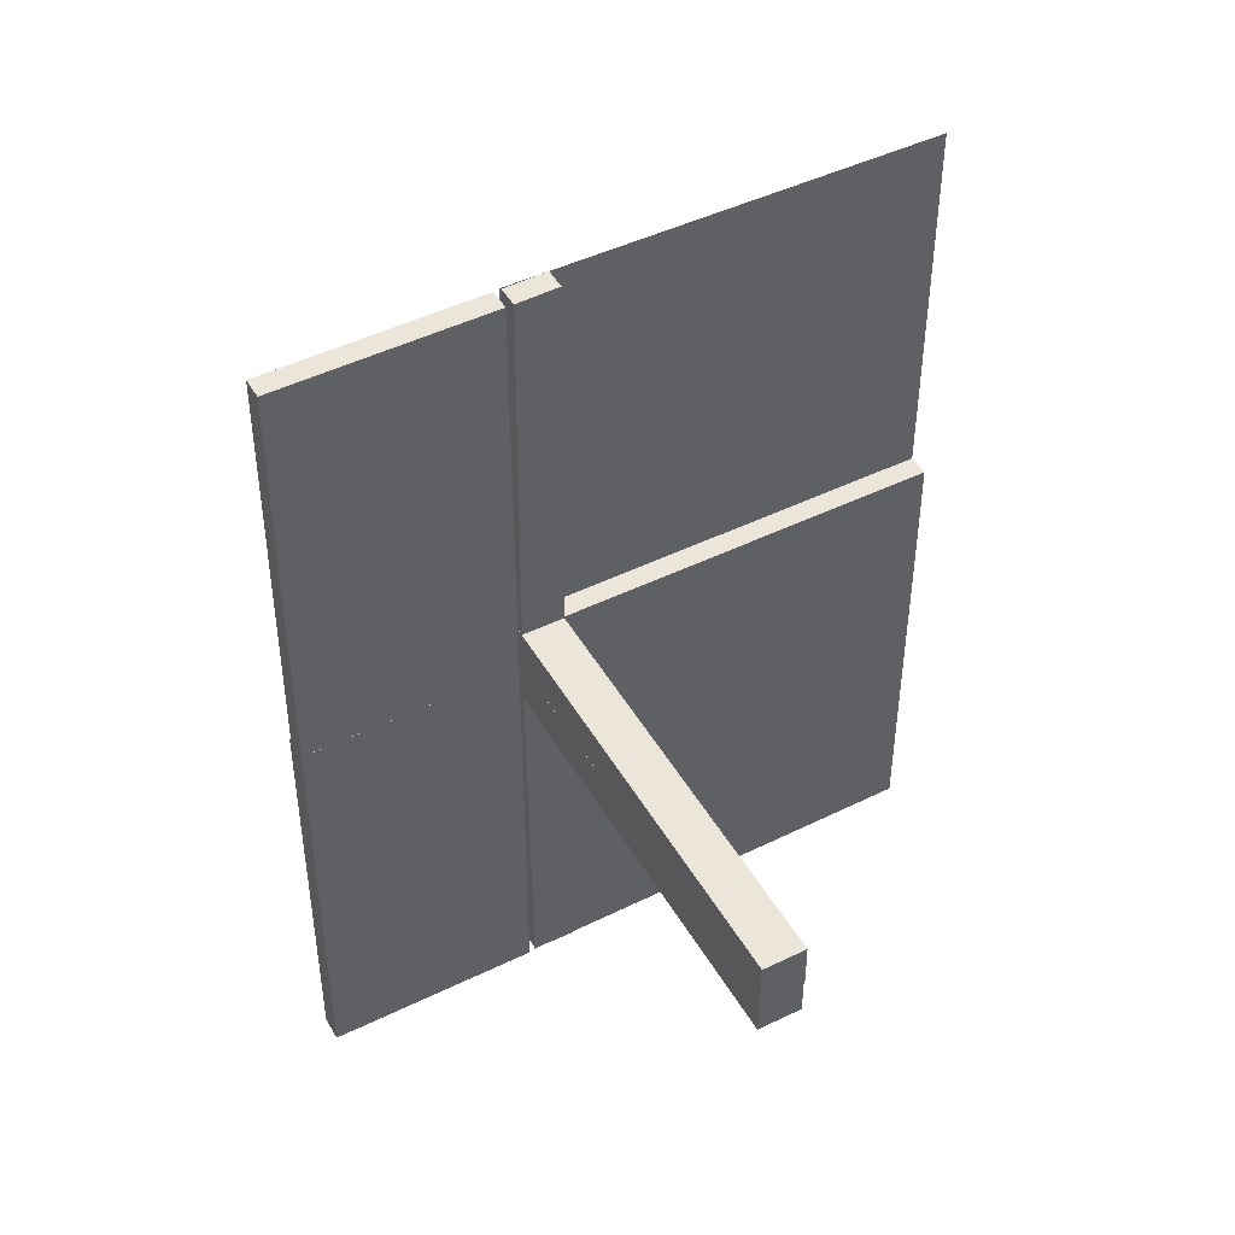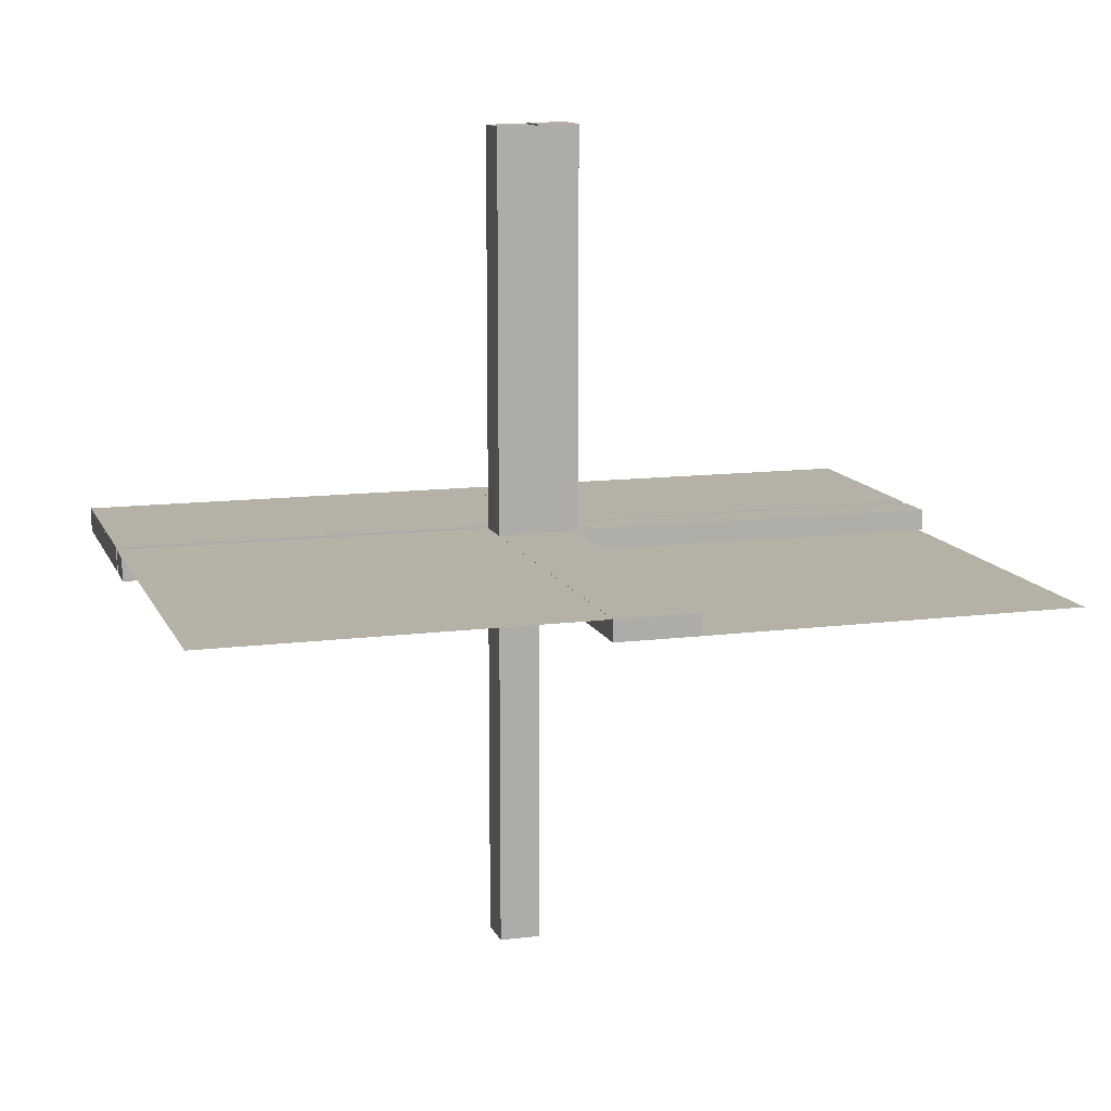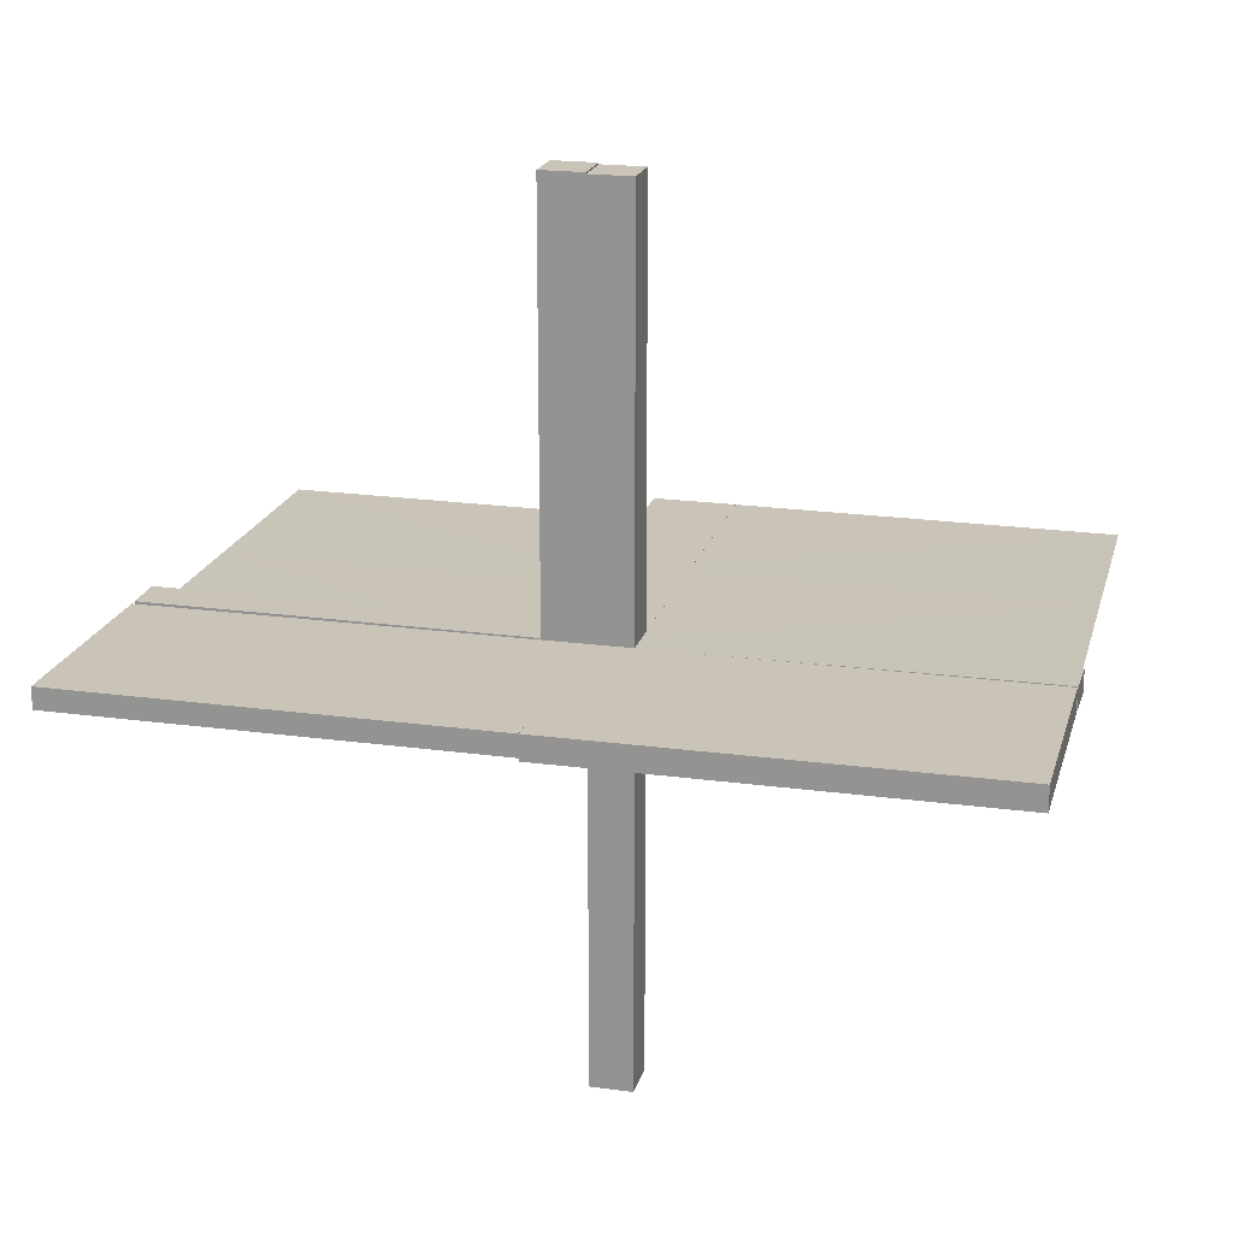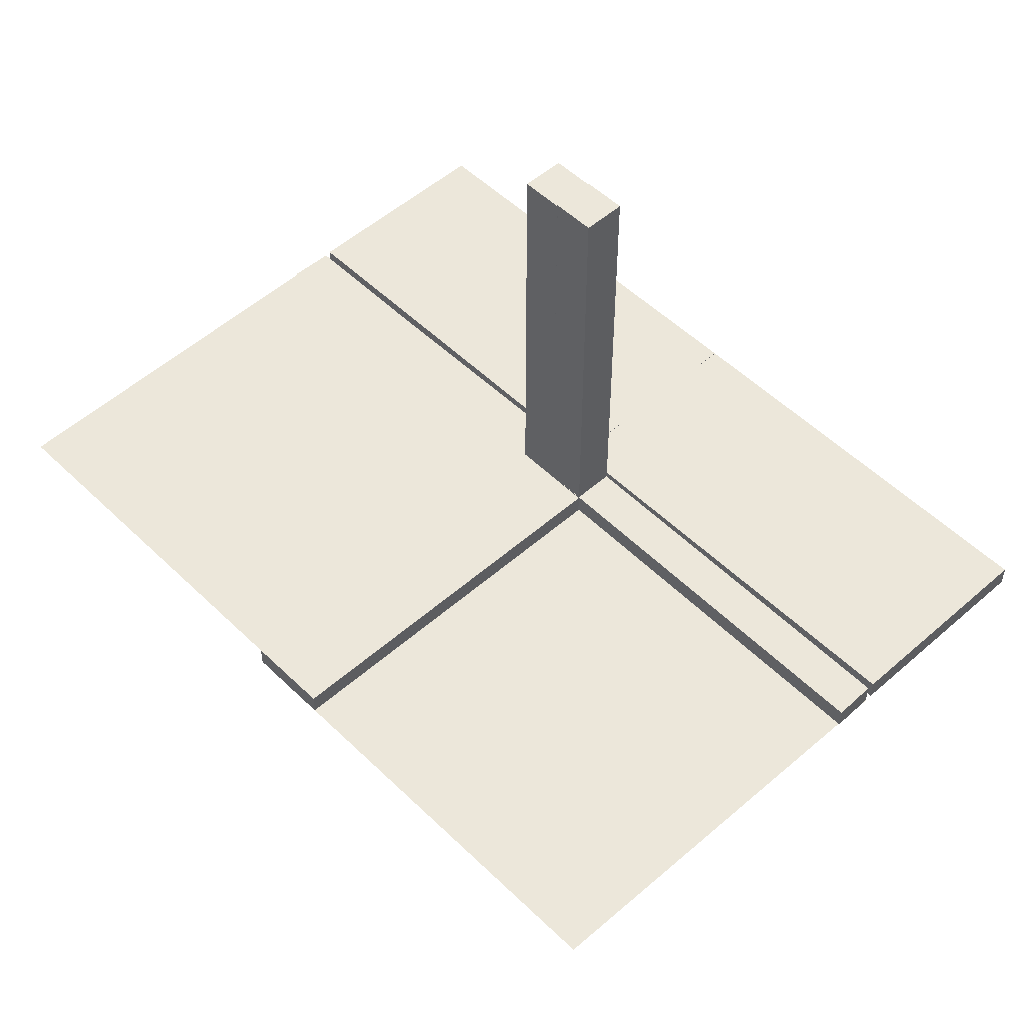
<metadata>
{"format":"obj","ext":"obj","renderer":"f3d","projection":"perspective","resolution":1024,"background":"white","views":[{"elev":47.2,"azim":-28.9,"up":"+Y"},{"elev":12.1,"azim":73.5,"up":"+Z"},{"elev":19.9,"azim":-75.8,"up":"+Z"},{"elev":51.9,"azim":136.4,"up":"+Z"}]}
</metadata>
<code>
v 0.4999 -0.04923 -0.0125
v 0.4999 -0.04923 0.0125
v 0.4999 0.496 -0.01086
v 0.4999 -0.496 0.01086
v 0.4999 0.04923 -0.0125
v 0.4999 0.04923 0.0125
v 0.04889 -0.3758 0.01218
v 0.04889 -0.3758 -0.01282
v 0.04889 -0.3758 0.01086
v 0.04889 -0.3758 -0.01414
v 0.04889 0.3758 0.01414
v 0.04889 0.3758 -0.01086
v 0.002128 -0.0002707 0.5
v 0.002128 -0.04973 -0.5
v 0.002128 -0.04973 -6.9e-07
v 0.002128 0.04973 0.5
v 0.002128 0.0002707 3.6e-07
v 0.002128 0.0002707 -0.5
v 0.04164 0.2505 0.01414
v 0.04164 0.2505 -0.01086
v 0.04164 -0.2505 0.01218
v 0.04164 -0.2505 -0.01282
v 0.04164 -0.2505 0.01086
v 0.04164 -0.2505 -0.01414
v 0.05215 0.01223 0.3754
v 0.05215 0.04348 0.3754
v 0.05215 -0.03723 0.1246
v 0.05215 -0.03723 -0.3754
v 0.05215 -0.005977 0.1246
v 0.05215 -0.005977 -0.3754
v 0.05215 0.005977 0.3754
v 0.05215 0.03723 0.3754
v 0.05215 -0.04348 0.1246
v 0.05215 -0.04348 -0.3754
v 0.05215 -0.01223 0.1246
v 0.05215 -0.01223 -0.3754
v 0.2522 0.4979 -0.01168
v 0.2522 -0.4979 0.01168
v 0.006052 0.0002767 -0.0125
v 0.006052 0.0002767 0.0125
v 0.006052 0.0002767 0.0125
v 0.006052 -0.0002767 -0.0125
v 0.006052 -0.0002767 0.0125
v 0.006134 0.4999 0.01414
v 0.006134 0.4999 -0.01086
v 0.006134 -0.4999 0.01218
v 0.006134 -0.4999 -0.01282
v 0.006134 -0.4999 0.01086
v 0.006134 -0.4999 -0.01414
v 0.04789 -0.2506 0.01218
v 0.04789 -0.2506 -0.01282
v 0.04789 -0.2506 0.01086
v 0.04789 -0.2506 -0.01414
v 0.04789 0.2506 0.01414
v 0.04789 0.2506 -0.01086
v -0.2532 7.193e-05 0.01419
v -0.2532 7.193e-05 -0.01081
v -0.2532 -7.193e-05 0.01419
v -0.2532 -7.193e-05 -0.01081
v -0.2532 -7.193e-05 0.01081
v -0.2532 -7.193e-05 -0.01419
v 0.04064 0.1253 0.01414
v 0.04064 0.1253 -0.01086
v 0.04064 -0.1253 0.01218
v 0.04064 -0.1253 -0.01282
v 0.04064 -0.1253 0.01086
v 0.04064 -0.1253 -0.01414
v 0.004632 0.4999 -0.0125
v 0.004632 -0.4999 0.0125
v 0.004632 -0.4999 0.0125
v 0.002207 -0.0002808 0.00164
v 0.002207 -0.04972 -0.001641
v 0.002207 -0.04972 0.4984
v 0.002207 0.04972 0.001641
v 0.002207 0.0002808 0.4984
v 0.002207 0.0002808 -0.00164
v 0.1295 0.00585 -0.0125
v 0.1295 0.00585 0.0125
v 0.1295 -0.00585 -0.0125
v 0.1295 -0.00585 0.0125
v 0.253 0.0005233 0.0125
v 0.253 0.0005233 0.0125
v 0.253 -0.0005233 -0.0125
v 0.05213 -0.0002707 0.5
v 0.05213 -0.04973 -0.5
v 0.05213 -0.04973 7.63e-06
v 0.05213 0.04973 0.5
v 0.05213 0.0002707 8.69e-06
v 0.05213 0.0002707 -0.5
v 0.1295 -0.0121 -0.0125
v 0.1295 -0.0121 0.0125
v 0.1295 0.0121 -0.0125
v 0.1295 0.0121 0.0125
v 0.04689 0.1254 0.01414
v 0.04689 0.1254 -0.01086
v 0.04689 -0.1254 0.01218
v 0.04689 -0.1254 -0.01282
v 0.04689 -0.1254 0.01086
v 0.04689 -0.1254 -0.01414
v 0.253 0.005727 -0.0125
v 0.253 0.005727 0.0125
v 0.253 -0.005727 -0.0125
v 0.253 -0.005727 0.0125
v -0.2522 0.5 0.01419
v -0.2522 0.5 -0.01081
v -0.2522 -0.5 0.01419
v -0.2522 -0.5 -0.01081
v -0.2522 -0.5 0.01081
v -0.2522 -0.5 -0.01419
v 0.253 0.01198 -0.0125
v 0.253 0.01198 0.0125
v 0.253 -0.01198 -0.0125
v 0.253 -0.01198 0.0125
v 0.01138 0.3749 0.01414
v 0.01138 0.3749 -0.01086
v 0.01138 -0.3749 0.01218
v 0.01138 -0.3749 -0.01282
v 0.01138 -0.3749 0.01086
v 0.01138 -0.3749 -0.01414
v 0.3765 -0.005603 -0.0125
v 0.3765 -0.005603 0.0125
v 0.3765 0.005603 -0.0125
v 0.3765 0.005603 0.0125
v 0.002188 0.01222 0.1262
v 0.002188 0.04347 0.1262
v 0.002188 -0.03722 -0.1262
v 0.002188 -0.03722 0.3738
v 0.002188 -0.005972 0.3738
v 0.002188 -0.005972 -0.1262
v 0.002188 0.005972 0.1262
v 0.002188 0.03722 0.1262
v 0.002188 -0.04347 -0.1262
v 0.002188 -0.04347 0.3738
v 0.002188 -0.01222 -0.1262
v 0.002188 -0.01222 0.3738
v 0.5 -0.0007698 -0.0125
v 0.5 -0.0007698 0.0125
v 0.5 0.0007698 -0.0125
v 0.5 0.0007698 0.0125
v 0.5 0.0007698 0.0125
v 0.3765 0.01185 -0.0125
v 0.3765 0.01185 0.0125
v 0.3765 -0.01185 -0.0125
v 0.3765 -0.01185 0.0125
v 0.05221 -0.04972 -0.001632
v 0.05221 -0.04972 0.4984
v 0.05221 0.04972 0.001632
v 0.01763 -0.375 0.01218
v 0.01763 -0.375 -0.01282
v 0.01763 -0.375 0.01086
v 0.01763 -0.375 -0.01414
v 0.01763 0.375 0.01414
v 0.01763 0.375 -0.01086
v 0.05221 -0.0002808 0.001631
v 0.05221 0.0002808 0.4984
v 0.05221 0.0002808 -0.001631
v 0.01038 0.2497 0.01414
v 0.01038 0.2497 -0.01086
v 0.01038 -0.2497 0.01218
v 0.01038 -0.2497 -0.01282
v 0.01038 -0.2497 0.01086
v 0.01038 -0.2497 -0.01414
v 0.1294 0.0371 -0.0125
v 0.1294 0.0371 0.0125
v 0.1294 -0.0371 -0.0125
v 0.1294 -0.0371 0.0125
v 0.05214 -0.0004241 0.01218
v 0.05214 -0.0004241 -0.01282
v 0.05214 -0.0004241 0.01086
v 0.05214 -0.0004241 -0.01414
v 0.05214 0.0004241 0.01414
v 0.05214 0.0004241 -0.01086
v 0.002168 0.01222 0.2508
v 0.002168 0.04347 0.2508
v 0.002168 -0.03722 -0.2508
v 0.002168 -0.03722 0.2492
v 0.002168 -0.005974 0.2492
v 0.002168 -0.005974 -0.2508
v 0.002168 0.005974 0.2508
v 0.002168 0.03722 0.2508
v 0.002168 -0.04347 -0.2508
v 0.002168 -0.04347 0.2492
v 0.002168 -0.01222 -0.2508
v 0.002168 -0.01222 0.2492
v -0.002207 3e-08 0.01419
v -0.002207 3e-08 -0.01081
v -0.002207 3e-08 0.01081
v -0.002207 3e-08 -0.01419
v -0.002207 0.5 0.01419
v -0.002207 0.5 -0.01081
v -0.002207 -0.5 0.01419
v -0.002207 -0.5 -0.01081
v -0.002207 -0.5 0.01081
v -0.002207 -0.5 -0.01419
v -0.002207 -3e-08 0.01419
v -0.002207 -3e-08 -0.01081
v 0.00591 0.04972 -0.0125
v 0.00591 0.04972 0.0125
v 0.00591 -0.04972 -0.0125
v 0.00591 -0.04972 0.0125
v 0.1294 -0.04335 -0.0125
v 0.1294 -0.04335 0.0125
v 0.1294 0.04335 -0.0125
v 0.1294 0.04335 0.0125
v 0.01663 -0.2499 0.01218
v 0.01663 -0.2499 -0.01282
v 0.01663 -0.2499 0.01086
v 0.01663 -0.2499 -0.01414
v 0.01663 0.2499 0.01414
v 0.01663 0.2499 -0.01086
v 0.2529 0.03698 -0.0125
v 0.2529 0.03698 0.0125
v 0.2529 -0.03698 -0.0125
v 0.2529 -0.03698 0.0125
v 0.05219 0.01222 0.1262
v 0.05219 0.04347 0.1262
v 0.05219 -0.03722 -0.1262
v 0.05219 -0.03722 0.3738
v 0.05219 -0.005972 0.3738
v 0.05219 -0.005972 -0.1262
v 0.05219 0.005972 0.1262
v 0.05219 0.03722 0.1262
v 0.05219 -0.04347 -0.1262
v 0.05219 -0.04347 0.3738
v 0.05219 -0.01222 0.3738
v 0.05219 -0.01222 -0.1262
v 0.009377 -0.1246 0.01218
v 0.009377 -0.1246 -0.01282
v 0.009377 -0.1246 0.01086
v 0.009377 -0.1246 -0.01414
v 0.009377 0.1246 0.01414
v 0.009377 0.1246 -0.01086
v 0.2529 -0.04323 -0.0125
v 0.2529 -0.04323 0.0125
v 0.2529 0.04323 -0.0125
v 0.2529 0.04323 0.0125
v 0.3764 -0.03685 -0.0125
v 0.3764 -0.03685 0.0125
v 0.3764 0.03685 -0.0125
v 0.3764 0.03685 0.0125
v 0.002122 -0.0007312 0.01414
v 0.002122 -0.0007312 -0.01086
v 0.002122 0.0007312 0.01218
v 0.002122 0.0007312 -0.01282
v 0.002122 0.0007312 0.01086
v 0.002122 0.0007312 -0.01414
v 0.002148 0.04348 0.3754
v 0.002148 -0.03723 -0.3754
v 0.002148 -0.03723 0.1246
v 0.002148 0.03723 0.3754
v 0.002148 -0.04348 -0.3754
v 0.002148 -0.04348 0.1246
v 0.002148 0.01223 0.3754
v 0.002148 -0.005977 0.1246
v 0.002148 -0.005977 -0.3754
v 0.002148 0.005977 0.3754
v 0.002148 -0.01223 0.1246
v 0.002148 -0.01223 -0.3754
v 0.3764 0.0431 -0.0125
v 0.3764 0.0431 0.0125
v 0.3764 -0.0431 -0.0125
v 0.3764 -0.0431 0.0125
v 0.01563 0.1247 0.01414
v 0.01563 0.1247 -0.01086
v 0.01563 -0.1247 0.01218
v 0.01563 -0.1247 -0.01282
v 0.01563 -0.1247 0.01086
v 0.01563 -0.1247 -0.01414
v 0.05217 0.04347 0.2508
v 0.05217 -0.04347 -0.2508
v 0.05217 -0.04347 0.2492
v 0.05217 0.01222 0.2508
v 0.05217 -0.03722 0.2492
v 0.05217 -0.03722 -0.2508
v 0.05217 -0.005974 0.2492
v 0.05217 -0.005974 -0.2508
v 0.05217 0.005974 0.2508
v 0.05217 0.03722 0.2508
v 0.05217 -0.01222 0.2492
v 0.05217 -0.01222 -0.2508
v 0.04264 0.3756 0.01414
v 0.04264 0.3756 -0.01086
v 0.04264 -0.3756 0.01218
v 0.04264 -0.3756 -0.01282
v 0.04264 -0.3756 0.01086
v 0.04264 -0.3756 -0.01414
v 0.05615 0.5011 0.01414
v 0.05615 0.5011 -0.01086
v 0.05615 -0.5011 0.01218
v 0.05615 -0.5011 -0.01282
v 0.05615 -0.5011 0.01086
v 0.05615 -0.5011 -0.01414
f 60 108 187
f 194 188 187
f 109 194 193
f 61 109 108
f 188 61 60
f 61 188 109
f 108 193 187
f 194 187 193
f 109 193 108
f 61 108 60
f 188 60 187
f 188 194 109
f 59 107 186
f 191 185 186
f 106 191 192
f 58 106 107
f 185 58 59
f 58 185 106
f 107 192 186
f 191 186 192
f 106 192 107
f 58 107 59
f 185 59 186
f 185 191 106
f 57 105 196
f 189 195 196
f 104 189 190
f 56 104 105
f 195 56 57
f 56 195 104
f 105 190 196
f 189 196 190
f 104 190 105
f 56 105 57
f 195 57 196
f 195 189 104
f 67 24 99
f 24 286 53
f 230 162 268
f 162 119 208
f 53 10 292
f 286 292 10
f 292 286 49
f 170 53 292
f 67 99 170
f 53 170 99
f 67 268 208
f 246 268 170
f 24 208 151
f 162 49 119
f 151 119 49
f 268 246 230
f 162 230 246
f 246 49 162
f 291 169 170
f 48 291 292
f 245 48 49
f 169 245 246
f 66 98 23
f 23 52 285
f 229 267 161
f 161 207 118
f 52 291 9
f 285 9 291
f 291 48 285
f 169 291 52
f 66 169 98
f 52 98 169
f 66 23 207
f 245 169 267
f 23 285 150
f 161 118 48
f 150 48 118
f 267 229 245
f 161 245 229
f 245 161 48
f 24 53 99
f 286 10 53
f 162 208 268
f 119 151 208
f 286 151 49
f 67 208 24
f 268 67 170
f 24 151 286
f 291 170 292
f 48 292 49
f 245 49 246
f 169 246 170
f 98 52 23
f 52 9 285
f 267 207 161
f 207 150 118
f 48 150 285
f 66 207 267
f 169 66 267
f 23 150 207
f 38 81 40
f 4 139 81
f 38 40 69
f 4 81 38
f 156 145 76
f 14 72 85
f 258 255 183
f 183 178 134
f 251 248 181
f 181 175 132
f 178 76 129
f 134 129 76
f 76 72 134
f 18 76 178
f 258 18 255
f 178 255 18
f 258 183 175
f 14 18 248
f 183 134 126
f 181 132 72
f 126 72 132
f 248 251 14
f 181 14 251
f 14 181 72
f 89 156 76
f 28 34 270
f 274 270 223
f 30 36 280
f 276 280 226
f 270 145 223
f 217 223 145
f 145 156 226
f 85 145 270
f 28 85 34
f 270 34 85
f 28 274 36
f 89 85 28
f 274 217 280
f 276 220 156
f 226 156 220
f 36 30 89
f 276 89 30
f 89 276 156
f 89 18 85
f 145 72 76
f 72 145 85
f 255 178 183
f 178 129 134
f 248 175 181
f 175 126 132
f 72 126 134
f 258 175 248
f 18 258 248
f 183 126 175
f 89 76 18
f 28 270 274
f 274 223 217
f 30 280 276
f 276 226 220
f 145 226 217
f 274 280 36
f 89 28 36
f 217 226 280
f 18 14 85
f 90 112 79
f 112 143 102
f 201 233 165
f 233 261 213
f 102 120 138
f 143 138 120
f 138 143 1
f 39 102 138
f 90 79 39
f 102 39 79
f 90 165 213
f 90 39 165
f 112 213 237
f 233 1 261
f 237 261 1
f 165 199 201
f 233 201 199
f 199 1 233
f 139 40 39
f 2 139 138
f 200 2 1
f 40 200 199
f 91 80 113
f 113 103 144
f 202 166 234
f 234 214 262
f 103 139 121
f 144 121 139
f 139 2 144
f 40 139 103
f 91 40 80
f 103 80 40
f 91 113 214
f 91 166 40
f 113 144 238
f 234 262 2
f 238 2 262
f 166 202 200
f 234 200 202
f 200 234 2
f 112 102 79
f 143 120 102
f 233 213 165
f 261 237 213
f 143 237 1
f 90 213 112
f 39 199 165
f 112 237 143
f 139 39 138
f 2 138 1
f 200 1 199
f 40 199 39
f 80 103 113
f 103 121 144
f 166 214 234
f 214 238 262
f 2 238 144
f 91 214 166
f 166 200 40
f 113 238 214
f 38 82 41
f 4 140 82
f 38 41 70
f 4 82 38
f 65 22 97
f 22 284 51
f 228 160 266
f 160 117 206
f 51 8 290
f 284 290 8
f 290 284 47
f 168 51 290
f 65 97 168
f 51 168 97
f 65 266 206
f 244 266 168
f 22 206 149
f 160 47 117
f 149 117 47
f 266 244 228
f 160 228 244
f 244 47 160
f 289 167 168
f 46 289 290
f 243 46 47
f 167 243 244
f 64 96 21
f 21 50 283
f 227 265 159
f 159 205 116
f 50 289 7
f 283 7 289
f 289 46 283
f 167 289 50
f 64 167 96
f 50 96 167
f 64 21 205
f 243 167 265
f 21 283 148
f 159 116 46
f 148 46 116
f 265 227 243
f 159 243 227
f 243 159 46
f 22 51 97
f 284 8 51
f 160 206 266
f 117 149 206
f 284 149 47
f 65 206 22
f 266 65 168
f 22 149 284
f 289 168 290
f 46 290 47
f 243 47 244
f 167 244 168
f 96 50 21
f 50 7 283
f 265 205 159
f 205 148 116
f 46 148 283
f 64 205 265
f 167 64 265
f 21 148 205
f 155 146 75
f 15 73 86
f 257 254 184
f 184 177 135
f 252 249 182
f 182 176 133
f 177 75 128
f 135 128 75
f 75 73 135
f 17 75 177
f 257 17 254
f 177 254 17
f 257 184 176
f 15 17 249
f 184 135 127
f 182 133 73
f 127 73 133
f 249 252 15
f 182 15 252
f 15 182 73
f 88 155 75
f 27 33 271
f 273 271 224
f 29 35 279
f 275 279 225
f 271 146 224
f 218 224 146
f 146 155 225
f 86 146 271
f 27 86 33
f 271 33 86
f 27 273 35
f 88 86 27
f 273 218 279
f 275 219 155
f 225 155 219
f 35 29 88
f 275 88 29
f 88 275 155
f 88 17 86
f 146 73 75
f 73 146 86
f 254 177 184
f 177 128 135
f 249 176 182
f 176 127 133
f 73 127 135
f 257 176 249
f 17 257 249
f 184 127 176
f 88 75 17
f 27 271 273
f 273 224 218
f 29 279 275
f 275 225 219
f 146 225 218
f 273 279 35
f 88 27 35
f 218 225 279
f 17 15 86
f 62 19 94
f 19 281 54
f 231 157 263
f 157 114 209
f 54 11 287
f 281 287 11
f 287 281 44
f 171 54 287
f 62 94 171
f 54 171 94
f 62 263 209
f 241 263 171
f 19 209 152
f 157 44 114
f 152 114 44
f 263 241 231
f 157 231 241
f 241 44 157
f 288 172 171
f 45 288 287
f 242 45 44
f 172 242 241
f 63 95 20
f 20 55 282
f 232 264 158
f 158 210 115
f 55 288 12
f 282 12 288
f 288 45 282
f 172 288 55
f 63 172 95
f 55 95 172
f 63 20 210
f 242 172 264
f 20 282 153
f 158 115 45
f 153 45 115
f 264 232 242
f 158 242 232
f 242 158 45
f 19 54 94
f 281 11 54
f 157 209 263
f 114 152 209
f 281 152 44
f 62 209 19
f 263 62 171
f 19 152 281
f 288 171 287
f 45 287 44
f 242 44 241
f 172 241 171
f 95 55 20
f 55 12 282
f 264 210 158
f 210 153 115
f 45 153 282
f 63 210 264
f 172 63 264
f 20 153 210
f 37 83 42
f 3 136 83
f 37 42 68
f 3 83 37
f 154 147 71
f 16 74 87
f 253 256 173
f 173 179 124
f 247 250 174
f 174 180 125
f 179 71 130
f 124 130 71
f 71 74 124
f 13 71 179
f 253 13 256
f 179 256 13
f 253 173 180
f 16 13 250
f 173 124 131
f 174 125 74
f 131 74 125
f 250 247 16
f 174 16 247
f 16 174 74
f 84 154 71
f 32 26 269
f 278 269 216
f 31 25 272
f 277 272 215
f 269 147 216
f 222 216 147
f 147 154 215
f 87 147 269
f 32 87 26
f 269 26 87
f 32 278 25
f 84 87 32
f 278 222 272
f 277 221 154
f 215 154 221
f 25 31 84
f 277 84 31
f 84 277 154
f 84 13 87
f 147 74 71
f 74 147 87
f 256 179 173
f 179 130 124
f 250 180 174
f 180 131 125
f 74 131 124
f 253 180 250
f 13 253 250
f 173 131 180
f 84 71 13
f 32 269 278
f 278 216 222
f 31 272 277
f 277 215 221
f 147 215 222
f 278 272 25
f 84 32 25
f 222 215 272
f 13 16 87
f 93 111 78
f 111 142 101
f 204 236 164
f 236 260 212
f 101 123 137
f 142 137 123
f 137 142 6
f 43 101 137
f 93 78 43
f 101 43 78
f 93 164 212
f 93 43 164
f 111 212 240
f 236 6 260
f 240 260 6
f 164 198 204
f 236 204 198
f 198 6 236
f 136 42 43
f 5 136 137
f 197 5 6
f 42 197 198
f 92 77 110
f 110 100 141
f 203 163 235
f 235 211 259
f 100 136 122
f 141 122 136
f 136 5 141
f 42 136 100
f 92 42 77
f 100 77 42
f 92 110 211
f 92 163 42
f 110 141 239
f 235 259 5
f 239 5 259
f 163 203 197
f 235 197 203
f 197 235 5
f 111 101 78
f 142 123 101
f 236 212 164
f 260 240 212
f 142 240 6
f 93 212 111
f 43 198 164
f 111 240 142
f 136 43 137
f 5 137 6
f 197 6 198
f 42 198 43
f 77 100 110
f 100 122 141
f 163 211 235
f 211 239 259
f 5 239 141
f 92 211 163
f 163 197 42
f 110 239 211

</code>
